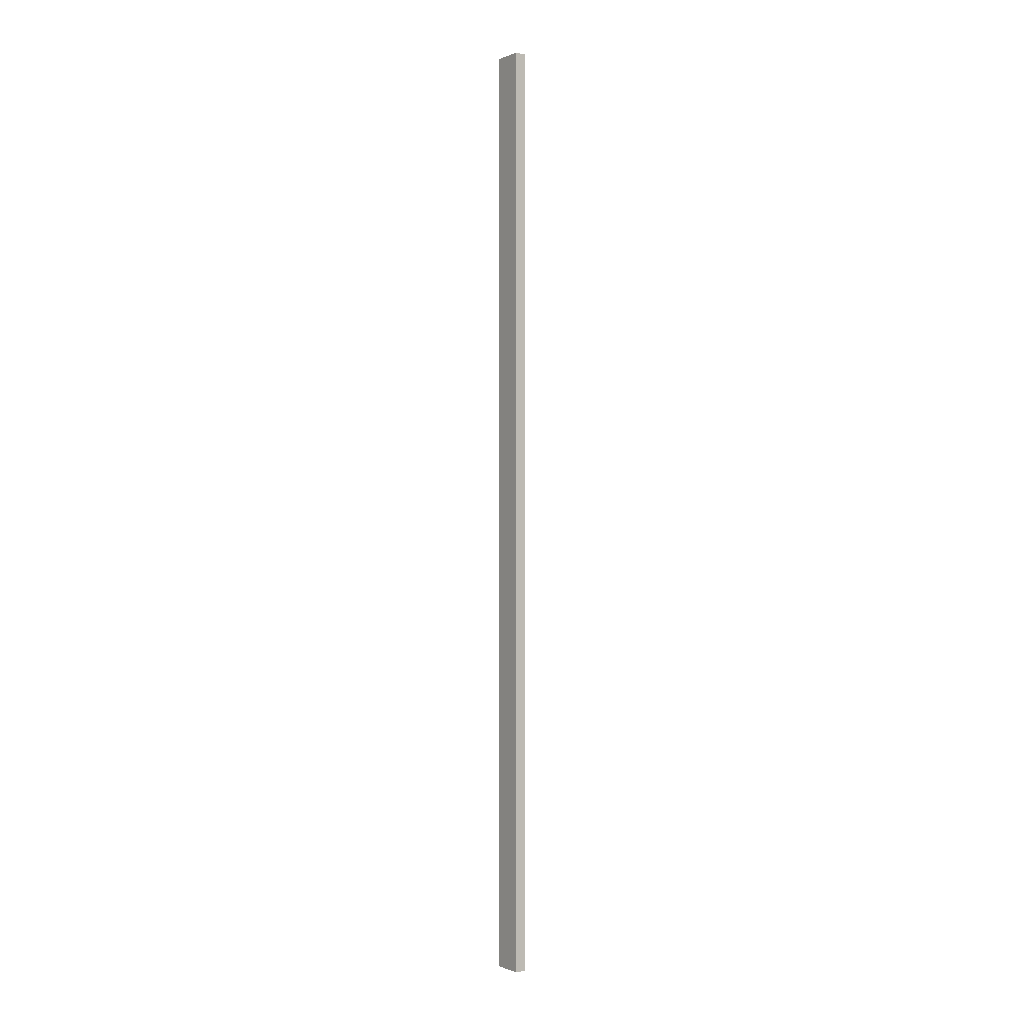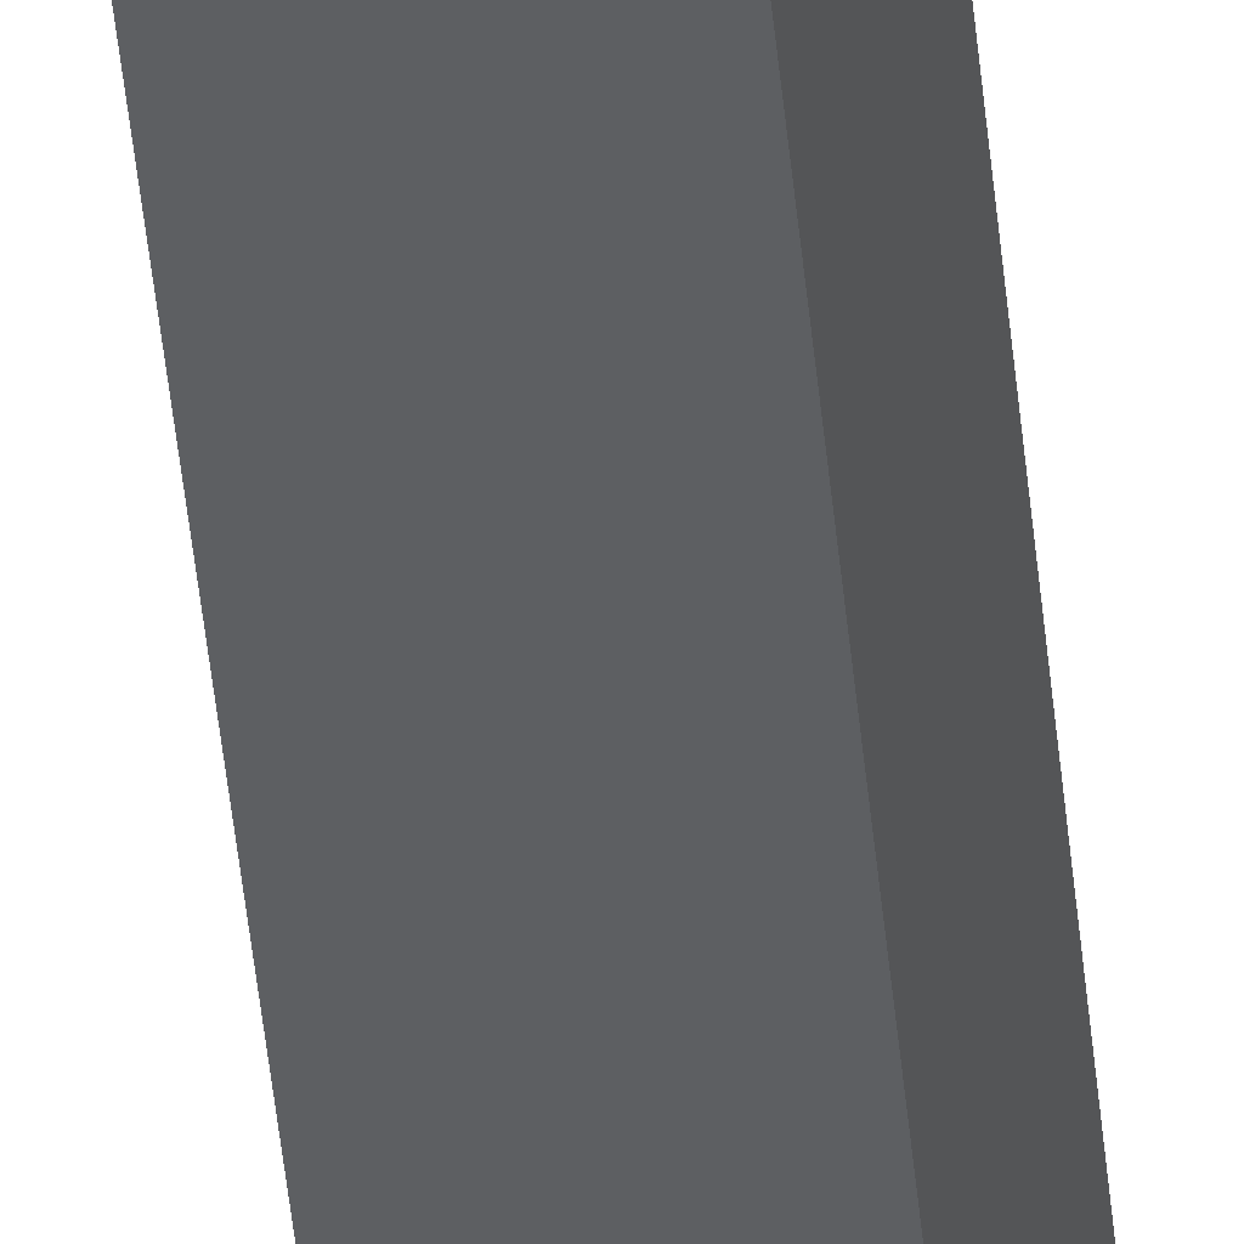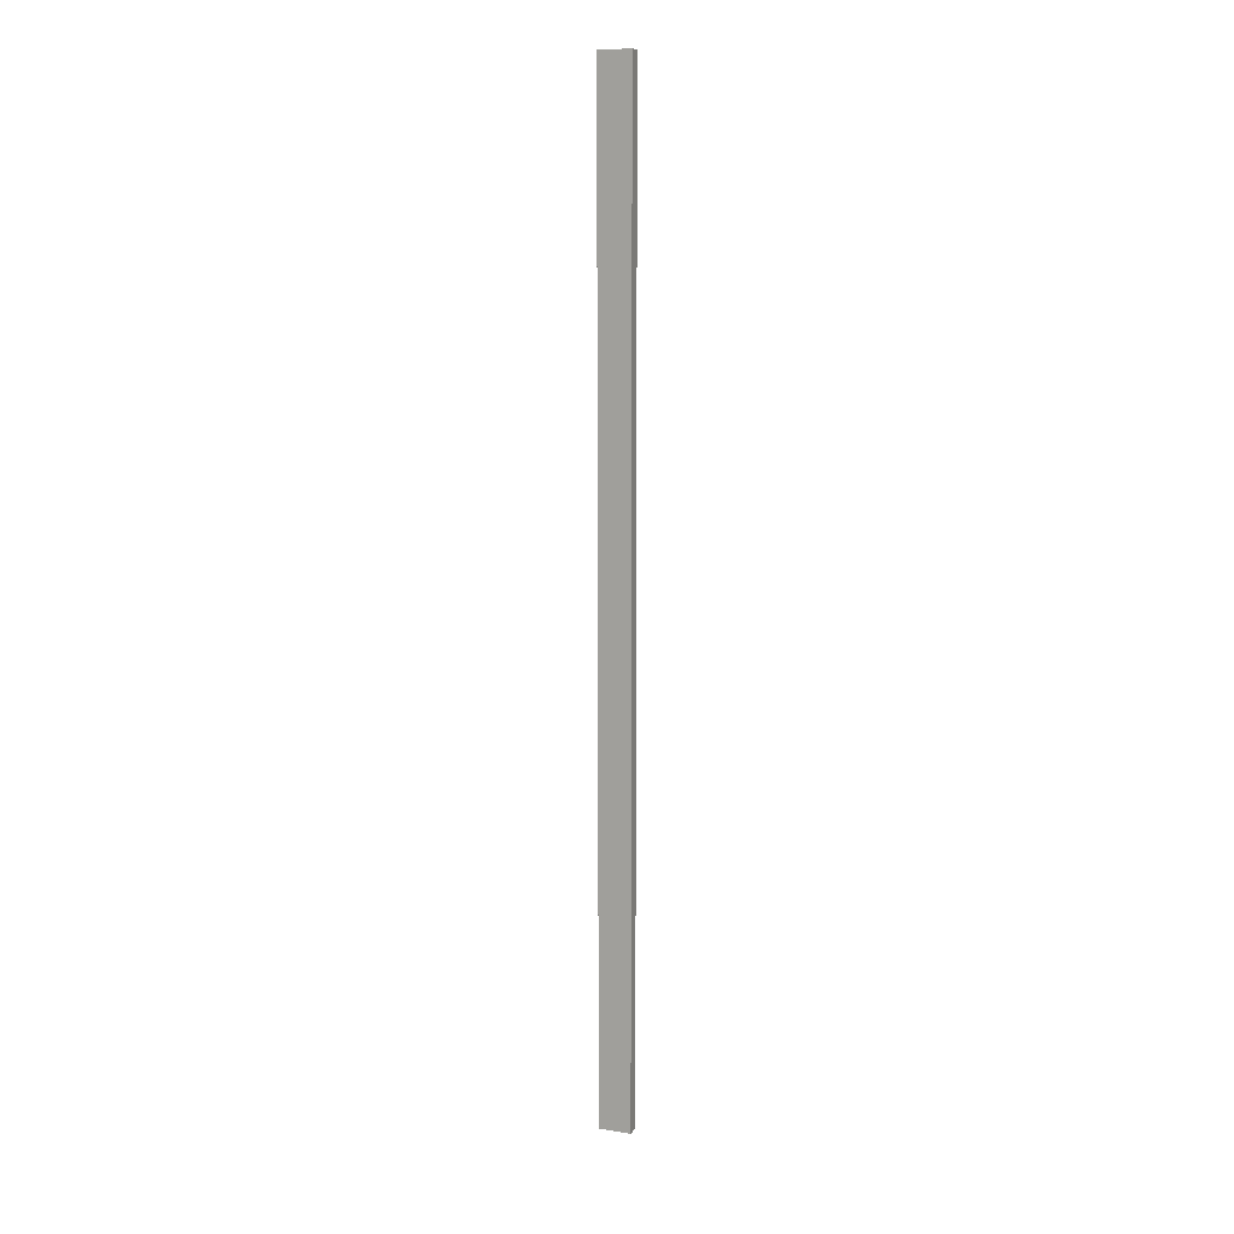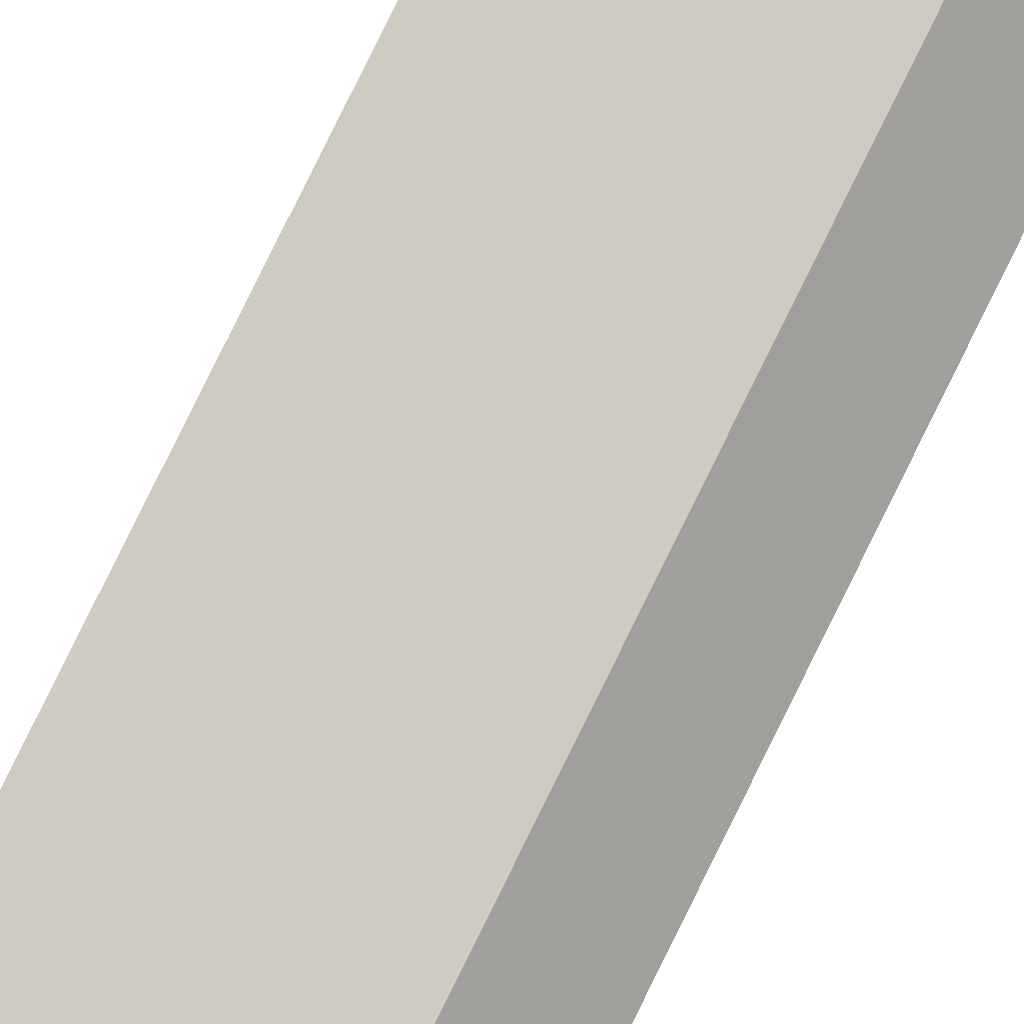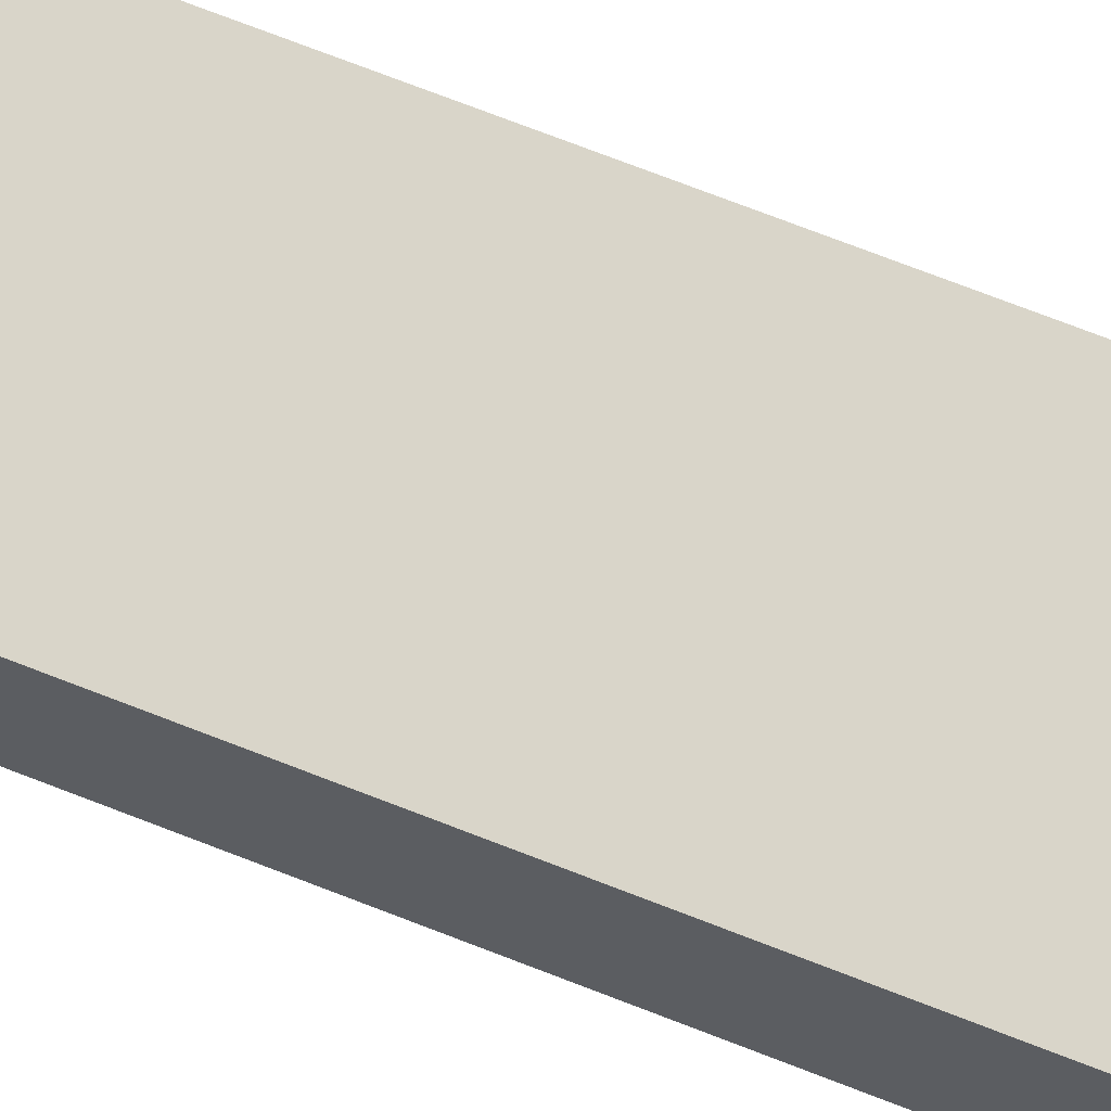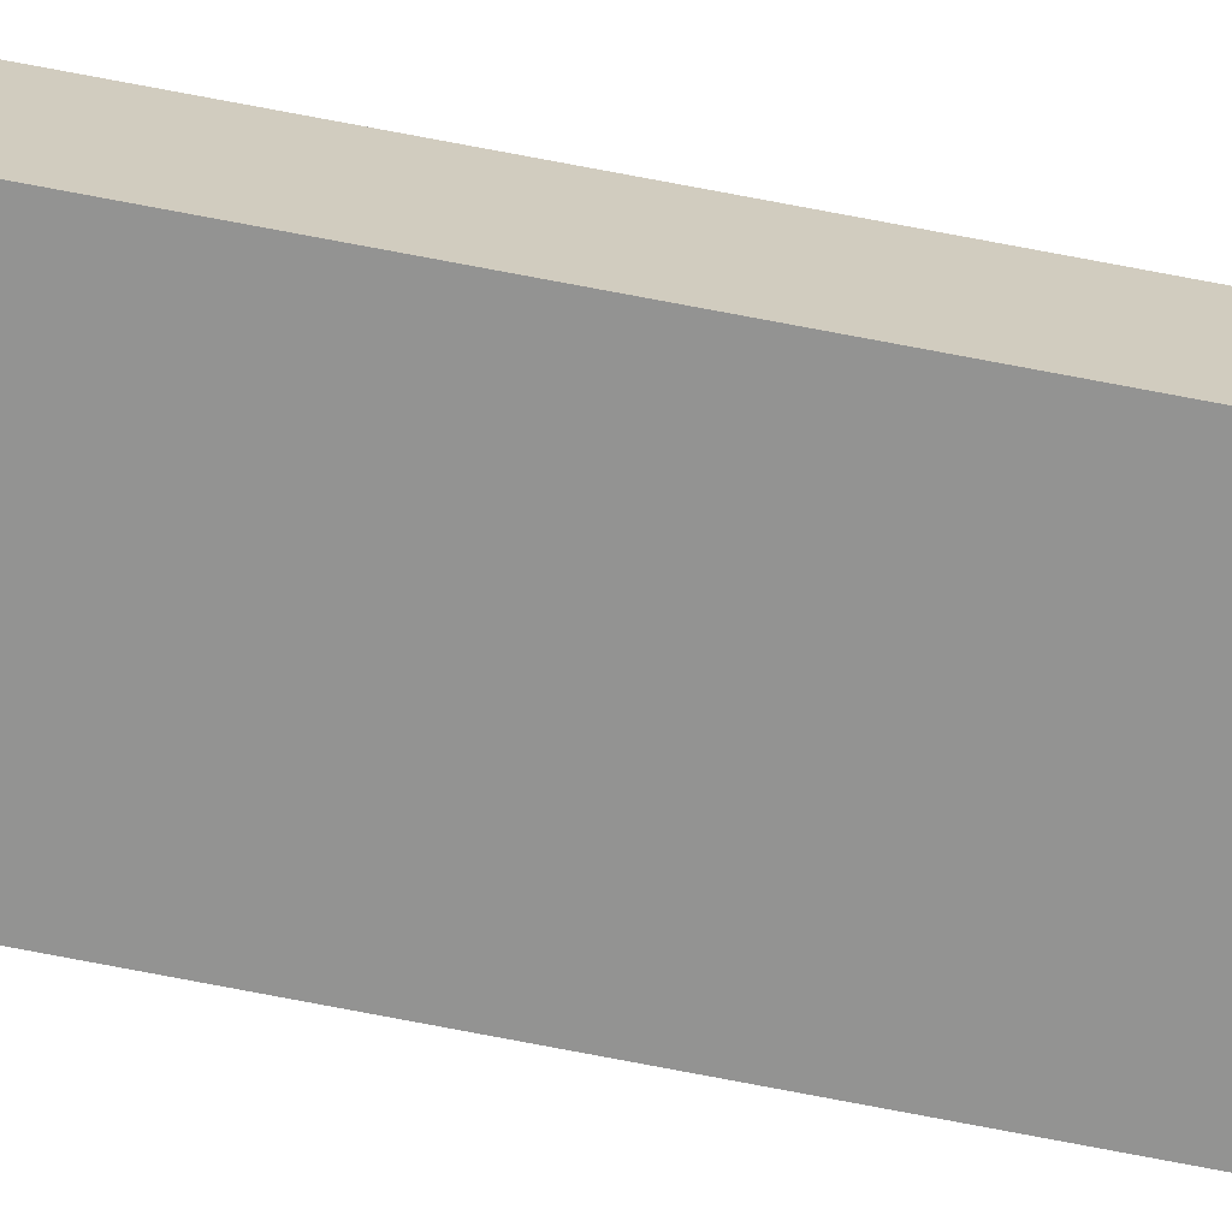
<metadata>
{"format":"obj","ext":"obj","renderer":"f3d","projection":"perspective","resolution":1024,"background":"white","views":[{"elev":-0.3,"azim":87.7,"up":"+Y"},{"elev":-27.7,"azim":3.5,"up":"+Z"},{"elev":11.6,"azim":53.9,"up":"+Y"},{"elev":65.2,"azim":-155.6,"up":"+Z"},{"elev":28.7,"azim":127.7,"up":"+Z"},{"elev":79.9,"azim":100.6,"up":"+Z"}]}
</metadata>
<code>
o Group44/mesh87/mesh87-geometry#mesh87-geometry
v -0.3692 -0.6193 -0.4876
v -0.3352 0.6162 -0.5096
v -0.3352 -0.6193 -0.5096
v -0.3692 0.6162 -0.4876
v -0.327 -0.6193 -0.4969
v -0.361 0.6162 -0.4749
v -0.327 0.6162 -0.4969
v -0.361 -0.6193 -0.4749
f 1 2 3
f 2 1 4
f 3 2 1
f 4 1 2
f 2 5 3
f 3 5 2
f 5 1 3
f 3 1 5
f 1 6 4
f 4 6 1
f 6 2 4
f 4 2 6
f 5 2 7
f 7 2 5
f 1 5 8
f 8 5 1
f 6 1 8
f 8 1 6
f 2 6 7
f 7 6 2
f 6 5 7
f 7 5 6
f 5 6 8
f 8 6 5

</code>
